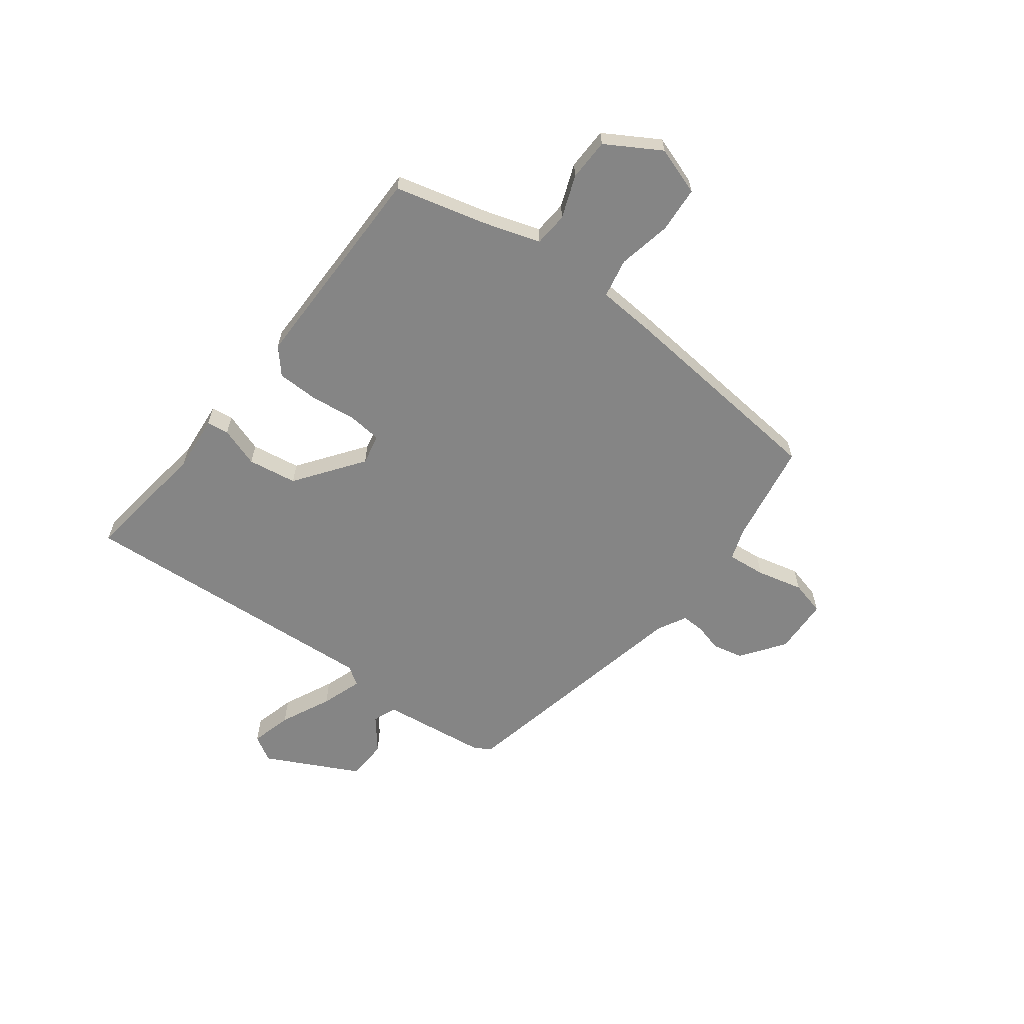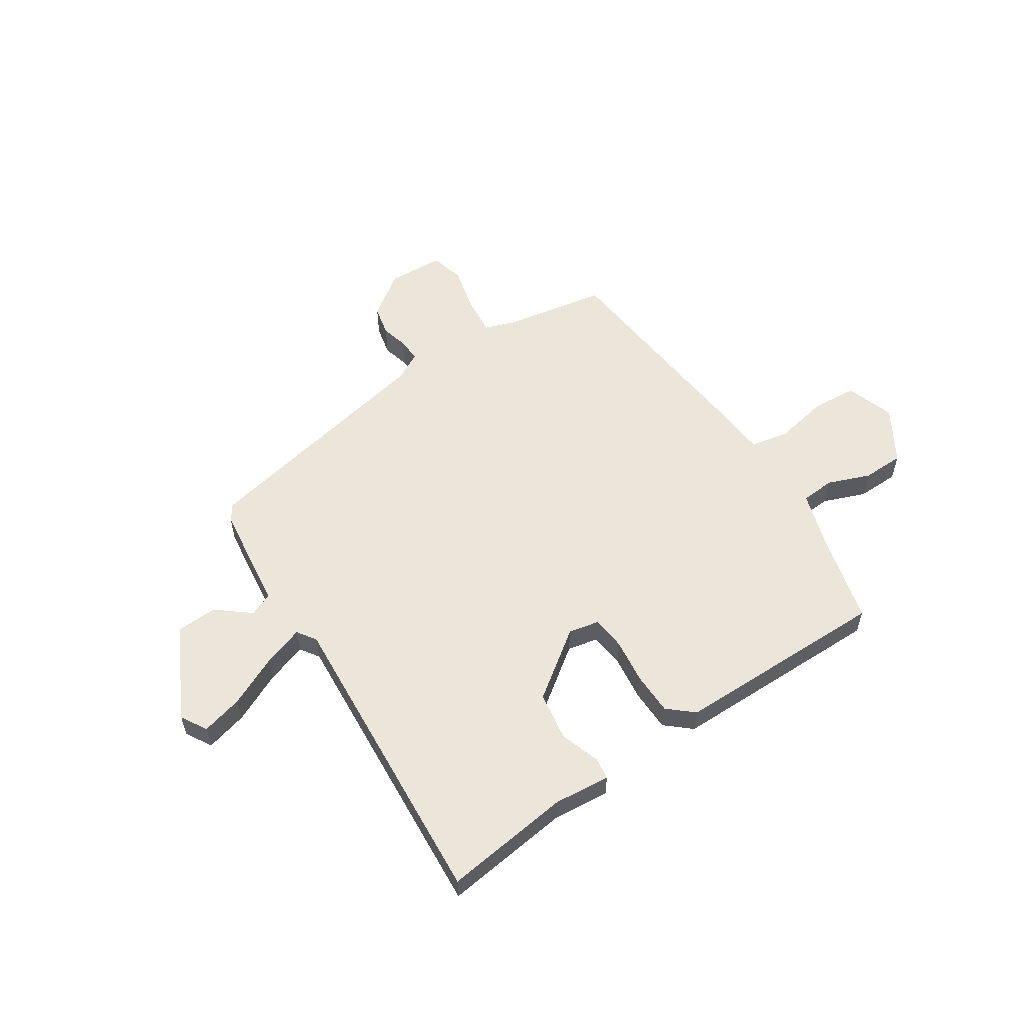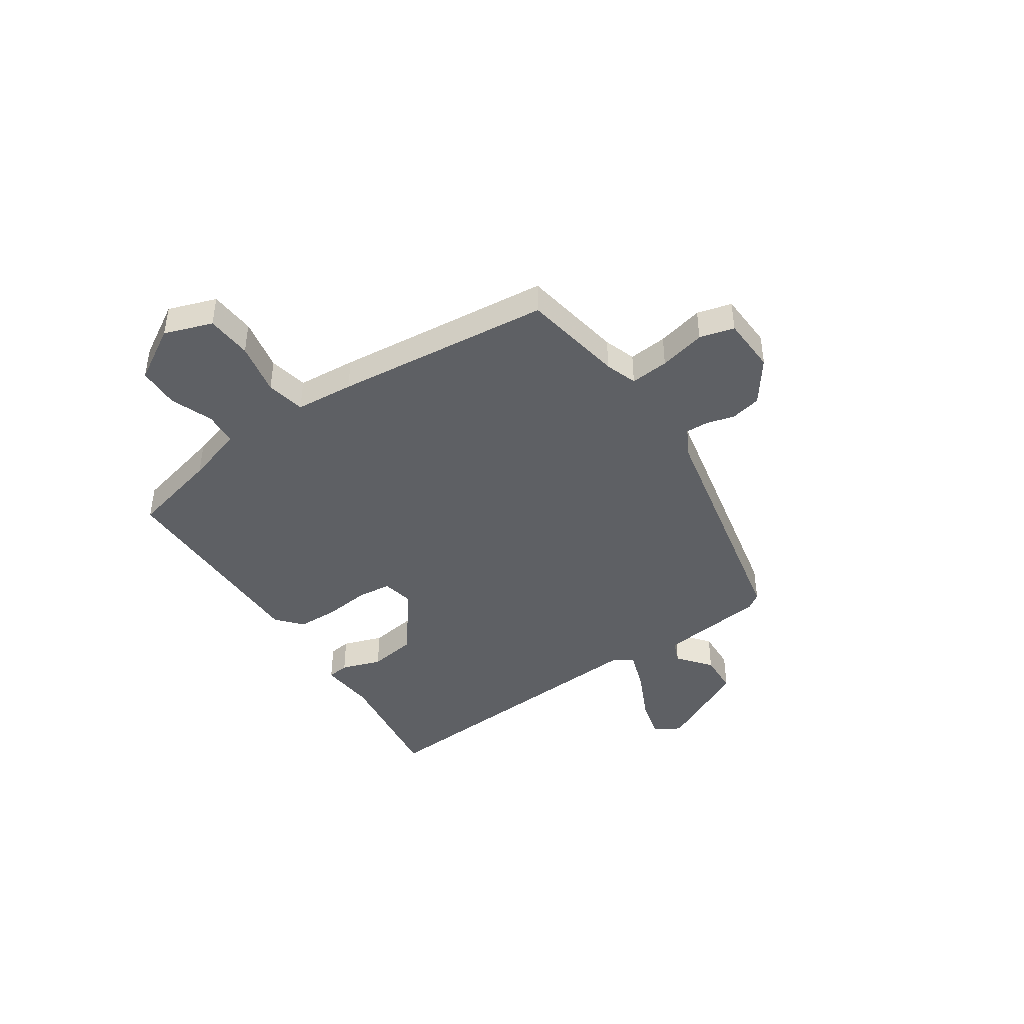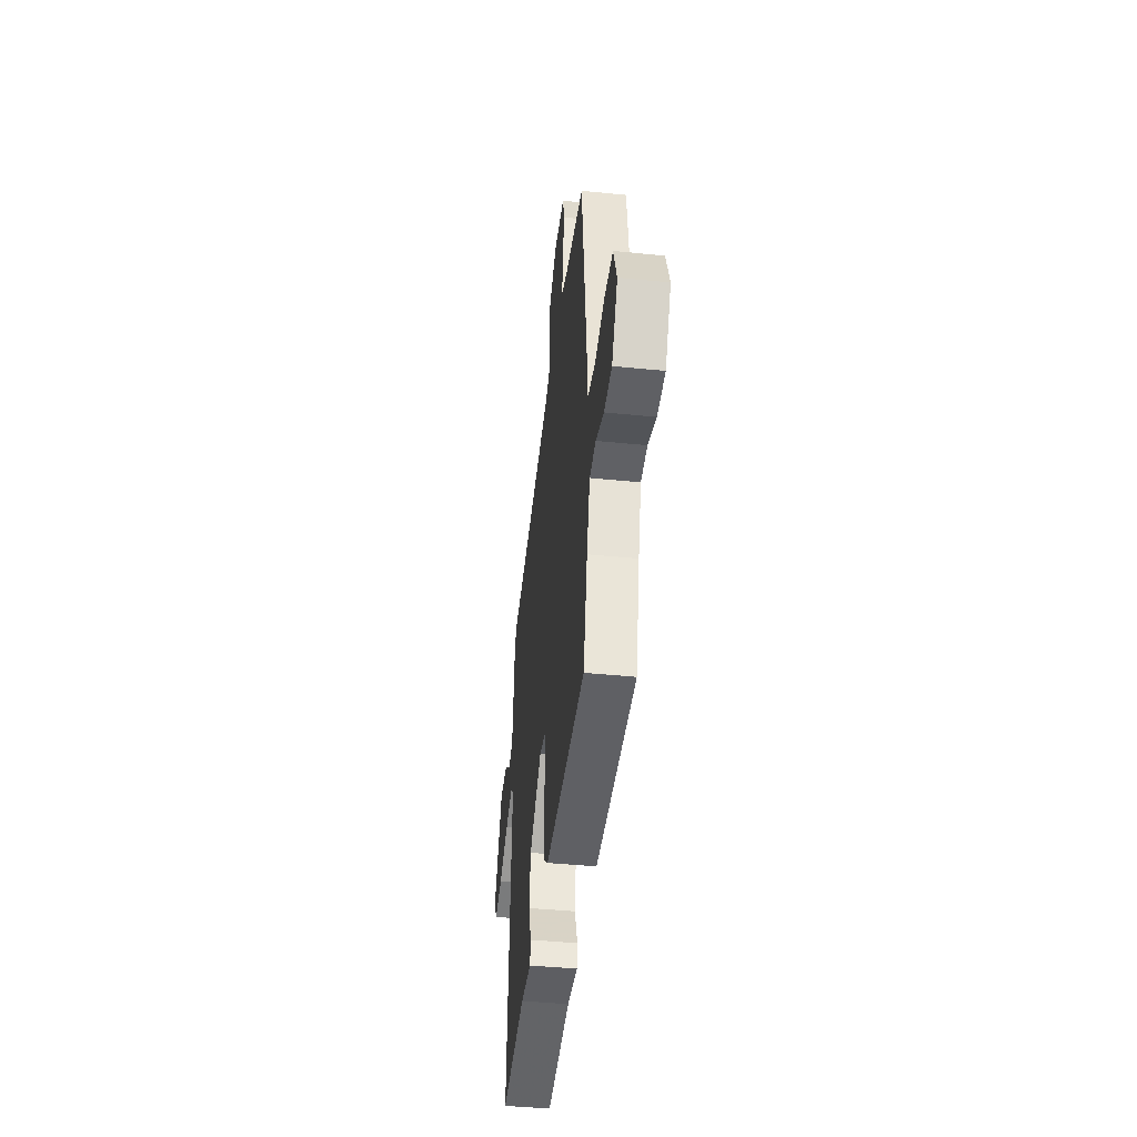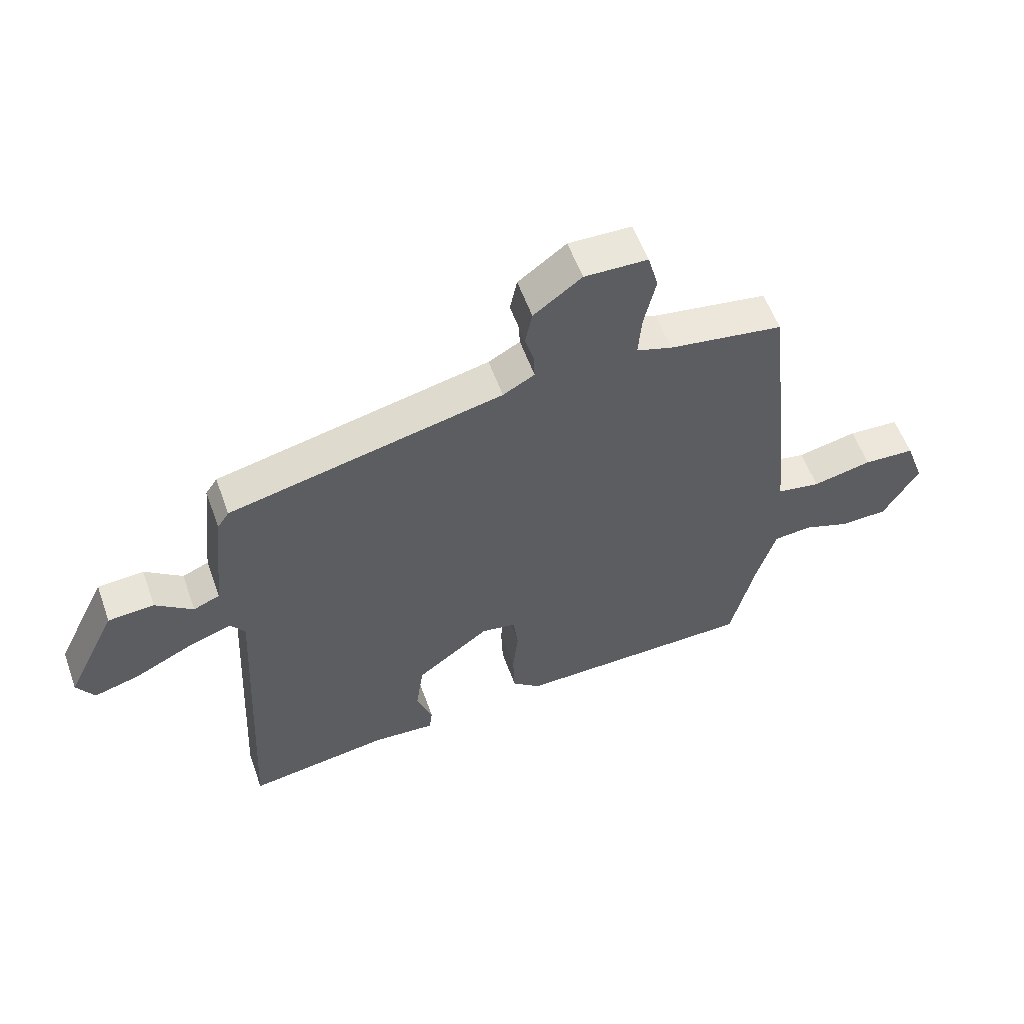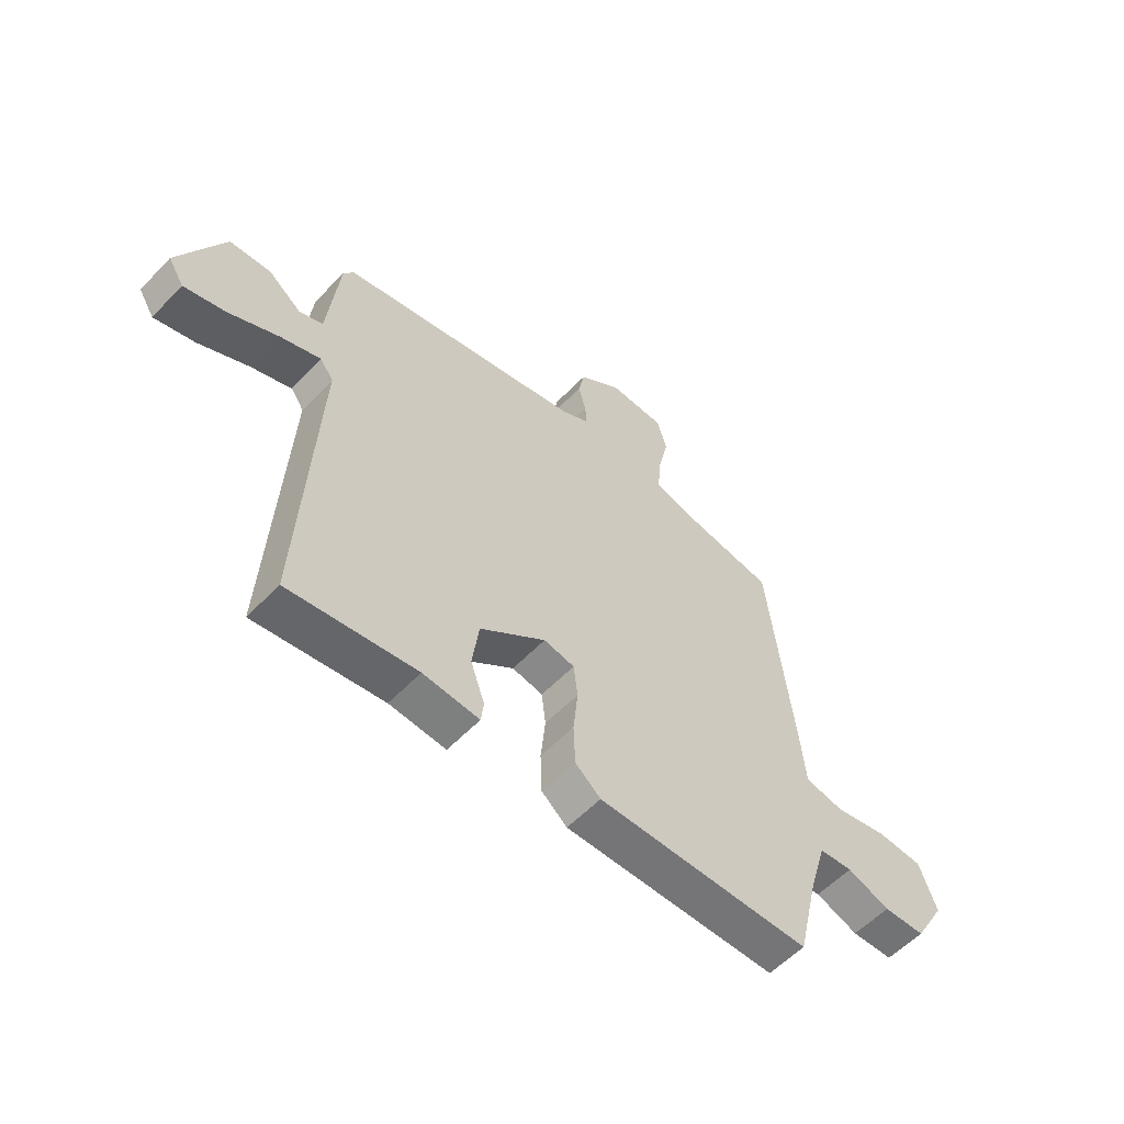
<metadata>
{"format":"obj","ext":"obj","renderer":"f3d","projection":"perspective","resolution":1024,"background":"white","views":[{"elev":-61.7,"azim":-126.2,"up":"+Y"},{"elev":56.4,"azim":147.7,"up":"+Y"},{"elev":-42.9,"azim":-55.3,"up":"+Y"},{"elev":-42.7,"azim":-96.9,"up":"+Z"},{"elev":57.2,"azim":160.3,"up":"+Z"},{"elev":-57.1,"azim":137.0,"up":"+Z"}]}
</metadata>
<code>
v 0.516 0.07 0.436
v 0.536 0.07 0.406
v 0.558 0.07 0.2
v 0.603 0.07 0.181
v 0.667 0.07 0.231
v 0.746 0.07 0.226
v 0.833 0.07 0.047
v 0.803 0.07 -0.002
v 0.724 0.07 0.02
v 0.628 0.07 0.067
v 0.55 0.07 0.095
v 0.525 0.07 0.059
v 0.555 0.07 -0.532
v 0.311 0.07 -0.496
v 0.203 0.07 -0.504
v 0.198 0.07 -0.462
v 0.225 0.07 -0.386
v 0.212 0.07 -0.292
v 0.086 0.07 -0.197
v 0.027 0.07 -0.208
v 0.019 0.07 -0.273
v 0.028 0.07 -0.361
v 0.025 0.07 -0.441
v -0.024 0.07 -0.482
v -0.436 0.07 -0.476
v -0.477 0.07 -0.303
v -0.51 0.07 -0.192
v -0.575 0.07 -0.186
v -0.657 0.07 -0.216
v -0.737 0.07 -0.213
v -0.797 0.07 -0.109
v -0.764 0.07 -0.017
v -0.676 0.07 -0.012
v -0.574 0.07 -0.034
v -0.499 0.07 -0.02
v -0.489 0.07 0.092
v -0.442 0.07 0.506
v -0.246 0.07 0.537
v -0.185 0.07 0.557
v -0.191 0.07 0.631
v -0.211 0.07 0.72
v -0.193 0.07 0.786
v -0.085 0.07 0.789
v -0.003 0.07 0.728
v 0.009 0.07 0.669
v -0.006 0.07 0.616
v -0.008 0.07 0.572
v 0.046 0.07 0.542
v 0.516 0 0.436
v 0.536 0 0.406
v 0.558 0 0.2
v 0.603 0 0.181
v 0.667 0 0.231
v 0.746 0 0.226
v 0.833 0 0.047
v 0.803 0 -0.002
v 0.724 0 0.02
v 0.628 0 0.067
v 0.55 0 0.095
v 0.525 0 0.059
v 0.555 0 -0.532
v 0.311 0 -0.496
v 0.203 0 -0.504
v 0.198 0 -0.462
v 0.225 0 -0.386
v 0.212 0 -0.292
v 0.086 0 -0.197
v 0.027 0 -0.208
v 0.019 0 -0.273
v 0.028 0 -0.361
v 0.025 0 -0.441
v -0.024 0 -0.482
v -0.436 0 -0.476
v -0.477 0 -0.303
v -0.51 0 -0.192
v -0.575 0 -0.186
v -0.657 0 -0.216
v -0.737 0 -0.213
v -0.797 0 -0.109
v -0.764 0 -0.017
v -0.676 0 -0.012
v -0.574 0 -0.034
v -0.499 0 -0.02
v -0.489 0 0.092
v -0.442 0 0.506
v -0.246 0 0.537
v -0.185 0 0.557
v -0.191 0 0.631
v -0.211 0 0.72
v -0.193 0 0.786
v -0.085 0 0.789
v -0.003 0 0.728
v 0.009 0 0.669
v -0.006 0 0.616
v -0.008 0 0.572
v 0.046 0 0.542
f 43 44 45 46
f 43 46 47
f 40 41 42 43
f 39 40 43 47
f 38 39 47 48
f 35 36 37 38
f 31 32 33 34
f 31 34 35
f 28 29 30 31
f 27 28 31 35
f 26 27 35 38
f 21 22 23 24
f 20 21 24 25
f 14 15 16 17
f 12 13 14 17
f 12 17 18
f 11 12 18 19
f 7 8 9 10
f 7 10 11
f 4 5 6 7
f 3 4 7 11
f 20 25 26 38
f 19 20 38 48
f 3 11 19 48
f 1 2 3 48
f 94 93 92 91
f 95 94 91
f 91 90 89 88
f 95 91 88 87
f 96 95 87 86
f 86 85 84 83
f 82 81 80 79
f 83 82 79
f 79 78 77 76
f 83 79 76 75
f 86 83 75 74
f 72 71 70 69
f 73 72 69 68
f 65 64 63 62
f 65 62 61 60
f 66 65 60
f 67 66 60 59
f 58 57 56 55
f 59 58 55
f 55 54 53 52
f 59 55 52 51
f 86 74 73 68
f 96 86 68 67
f 96 67 59 51
f 96 51 50 49
f 1 49 50 2
f 2 50 51 3
f 3 51 52 4
f 4 52 53 5
f 5 53 54 6
f 6 54 55 7
f 7 55 56 8
f 8 56 57 9
f 9 57 58 10
f 10 58 59 11
f 11 59 60 12
f 12 60 61 13
f 13 61 62 14
f 14 62 63 15
f 15 63 64 16
f 16 64 65 17
f 17 65 66 18
f 18 66 67 19
f 19 67 68 20
f 20 68 69 21
f 21 69 70 22
f 22 70 71 23
f 23 71 72 24
f 24 72 73 25
f 25 73 74 26
f 26 74 75 27
f 27 75 76 28
f 28 76 77 29
f 29 77 78 30
f 30 78 79 31
f 31 79 80 32
f 32 80 81 33
f 33 81 82 34
f 34 82 83 35
f 35 83 84 36
f 36 84 85 37
f 37 85 86 38
f 38 86 87 39
f 39 87 88 40
f 40 88 89 41
f 41 89 90 42
f 42 90 91 43
f 43 91 92 44
f 44 92 93 45
f 45 93 94 46
f 46 94 95 47
f 47 95 96 48
f 48 96 49 1

</code>
